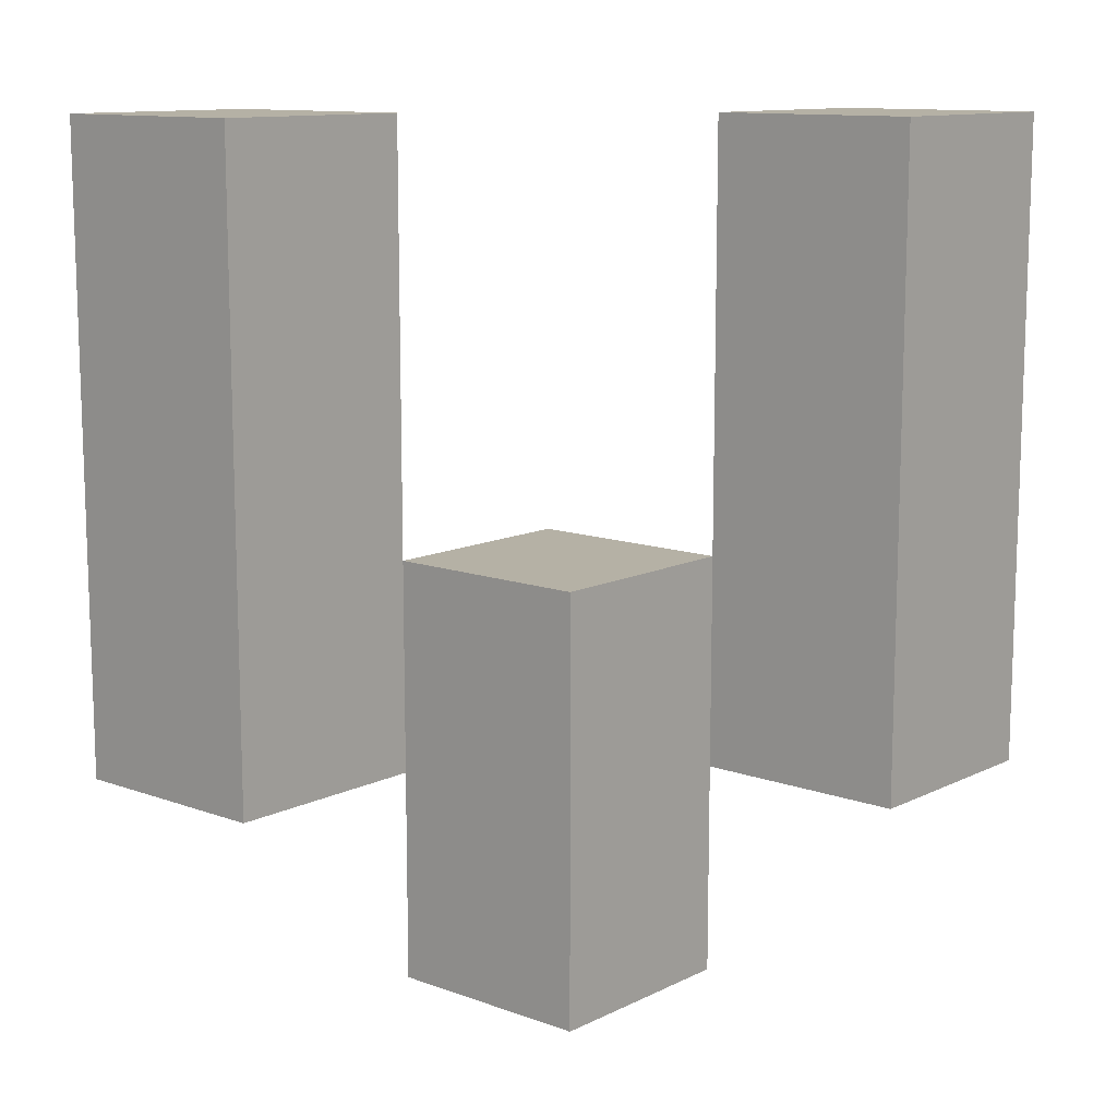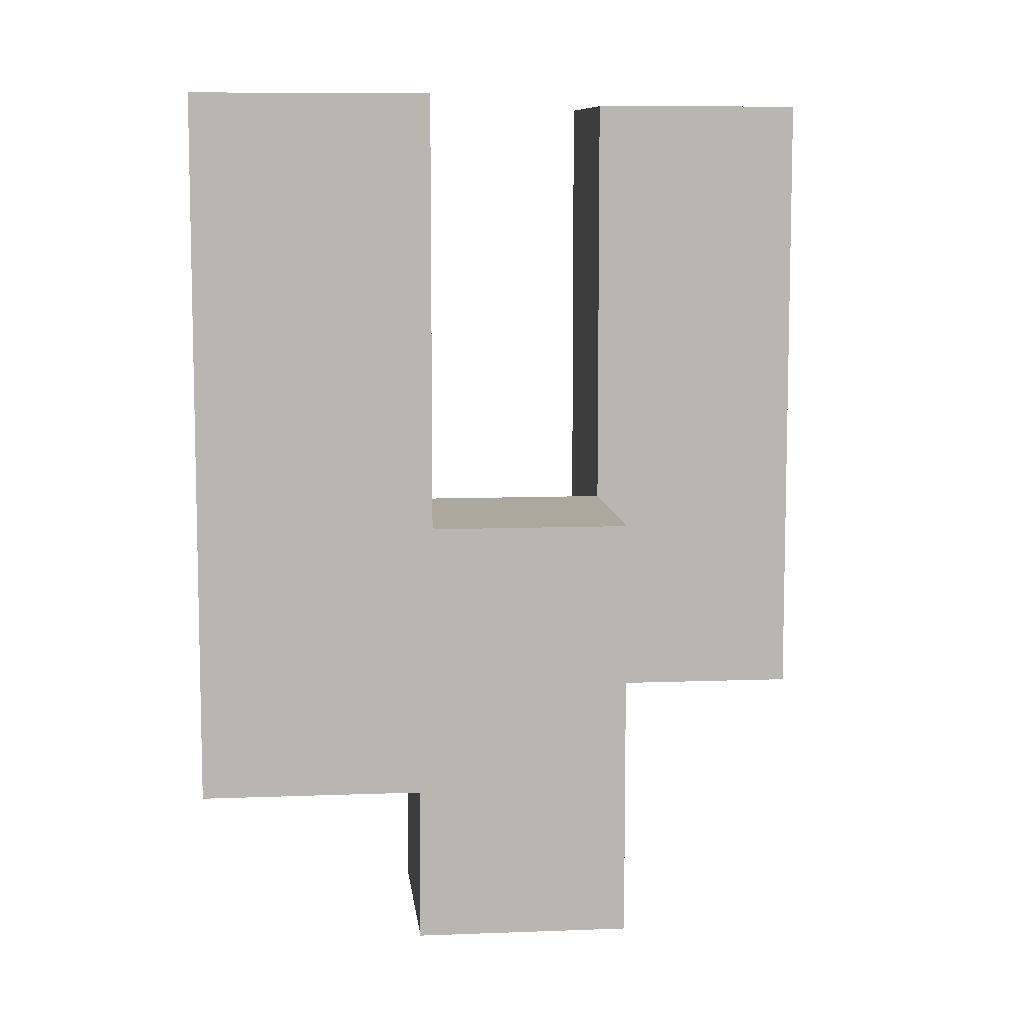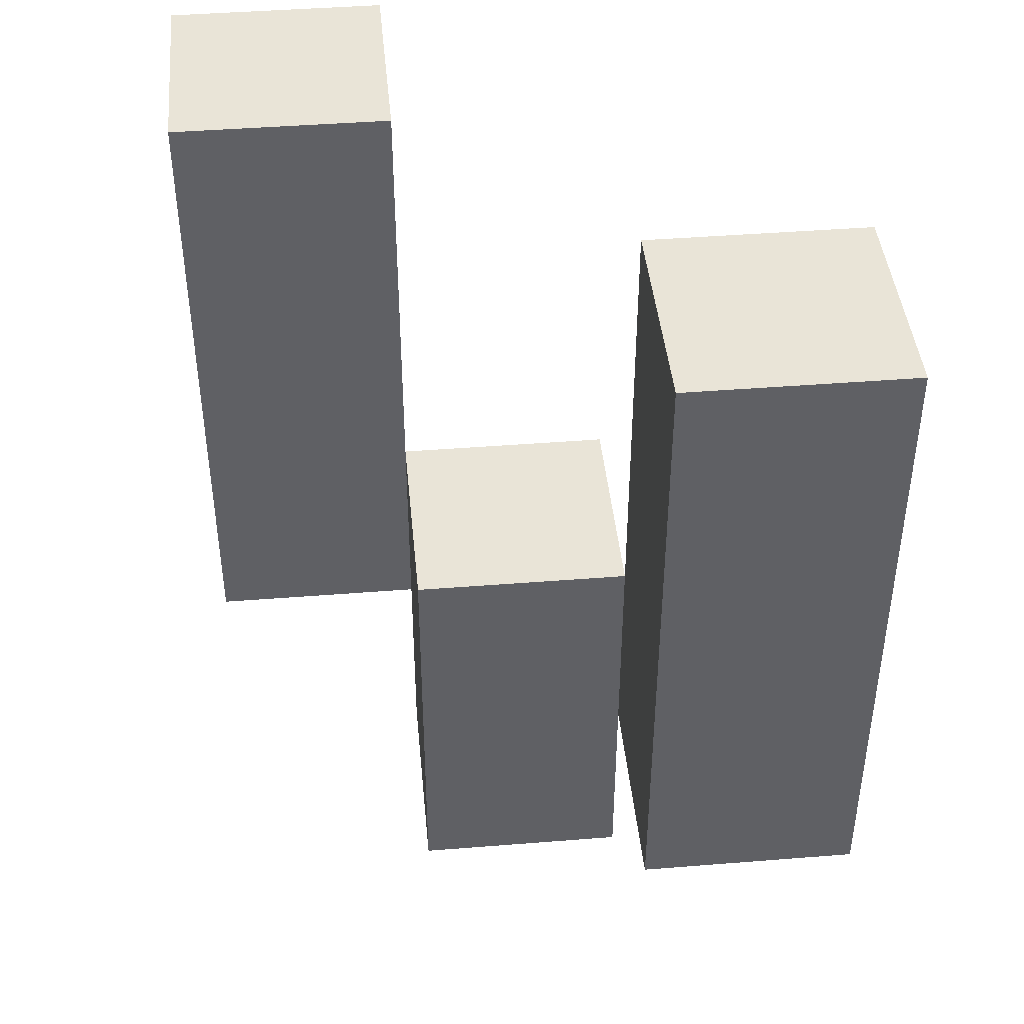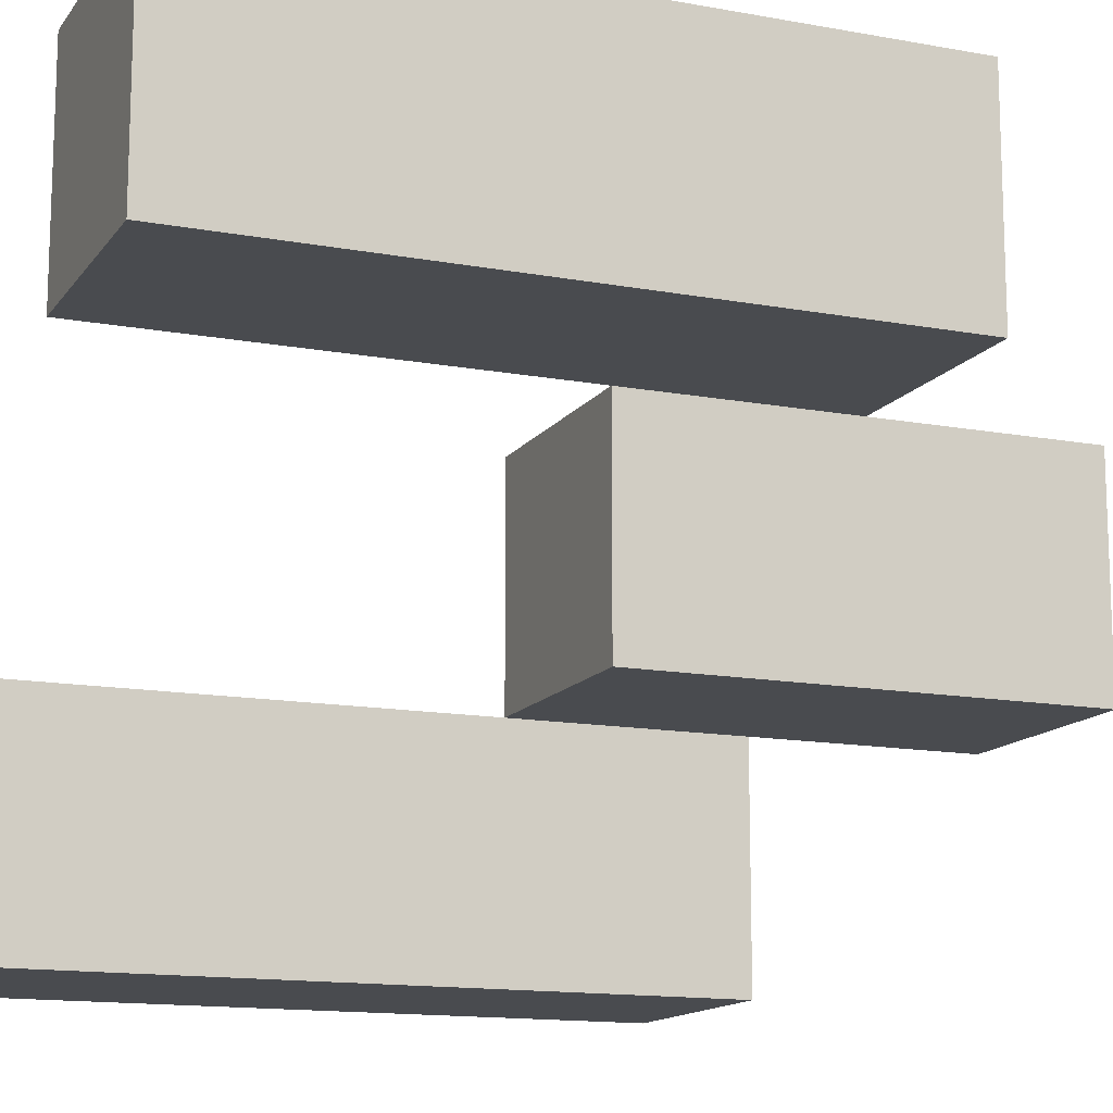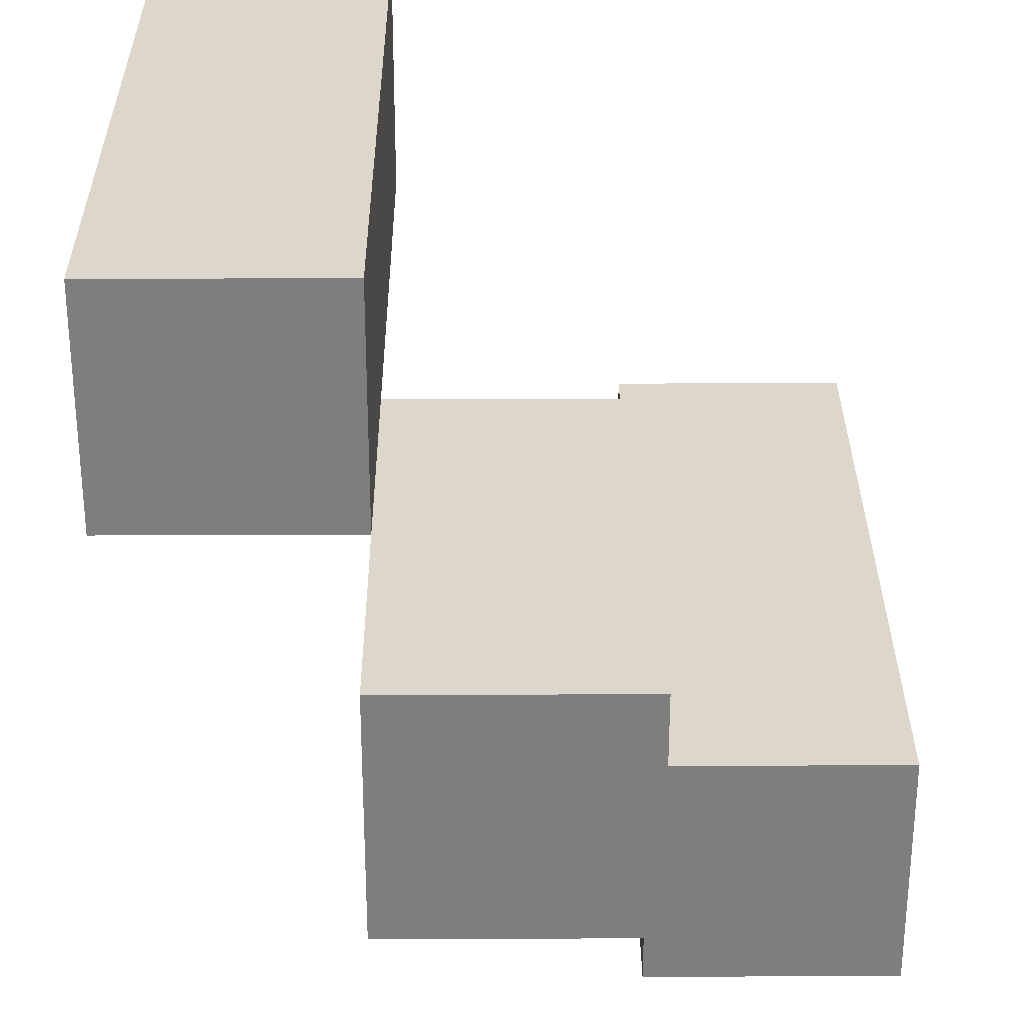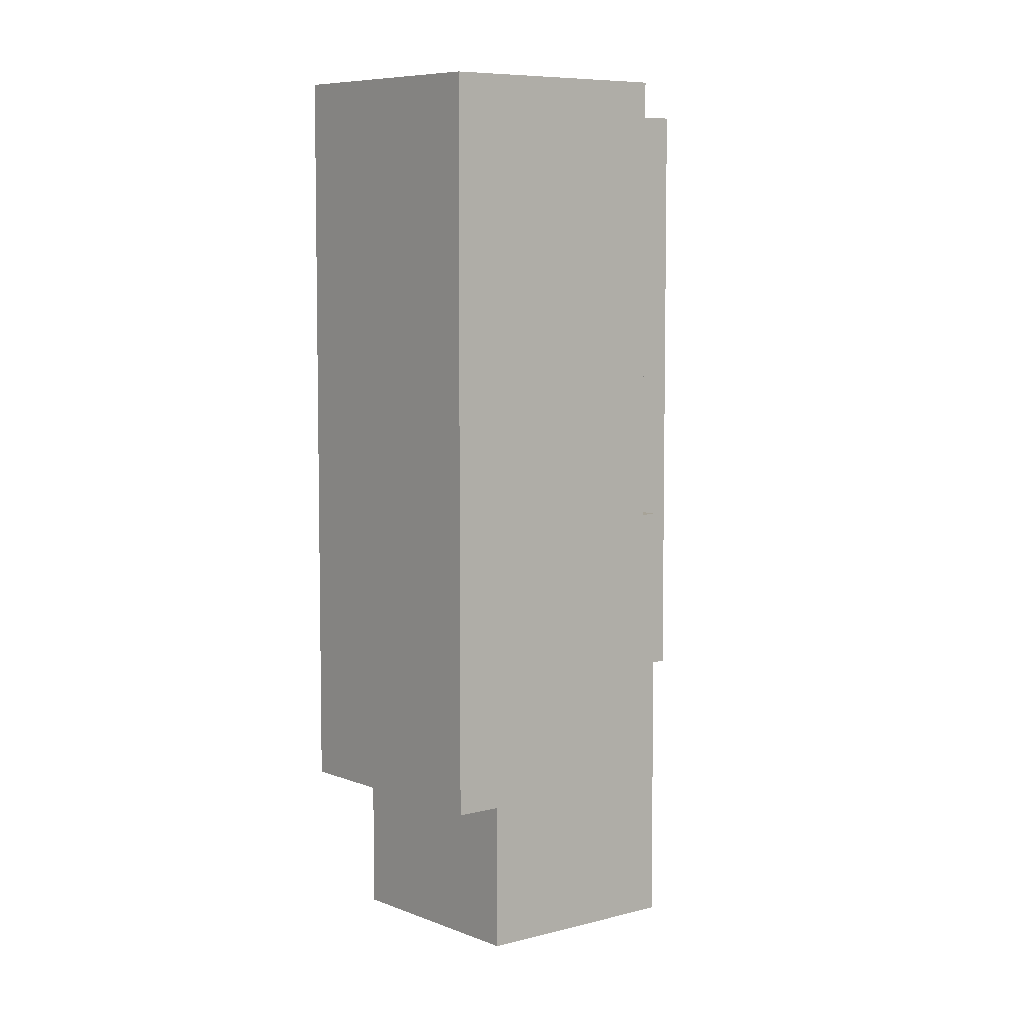
<metadata>
{"format":"obj","ext":"obj","renderer":"f3d","projection":"perspective","resolution":1024,"background":"white","views":[{"elev":11.8,"azim":-139.1,"up":"+Y"},{"elev":8.7,"azim":174.0,"up":"+Y"},{"elev":43.3,"azim":-95.4,"up":"+Y"},{"elev":-13.8,"azim":-112.5,"up":"+Z"},{"elev":30.6,"azim":-0.3,"up":"+Z"},{"elev":6.8,"azim":140.7,"up":"+Y"}]}
</metadata>
<code>
o
v 19.4 1 0.6
v 19.4 1 0.5
v 19.4 1.3 0.6
v 19.4 1.3 0.5
v 19.5 0.9 0.5
v 19.5 0.9 0.4
v 19.5 1 0.5
v 19.5 1.1 0.5
v 19.5 1.1 0.4
v 19.6 1 0.4
v 19.6 1 0.3
v 19.6 1.1 0.4
v 19.6 1.3 0.4
v 19.6 1.3 0.3
v 19.5 1 0.6
v 19.5 1 0.5
v 19.5 1.1 0.5
v 19.5 1.3 0.6
v 19.5 1.3 0.5
v 19.6 0.9 0.5
v 19.6 0.9 0.4
v 19.6 1 0.4
v 19.6 1.1 0.5
v 19.6 1.1 0.4
v 19.7 1 0.4
v 19.7 1 0.3
v 19.7 1.3 0.4
v 19.7 1.3 0.3
v 19.4 1 0.6
v 19.4 1.3 0.6
v 19.5 1 0.6
v 19.5 1.3 0.6
v 19.5 0.9 0.5
v 19.5 1 0.5
v 19.5 1.1 0.5
v 19.6 0.9 0.5
v 19.6 1.1 0.5
v 19.6 1 0.4
v 19.6 1.1 0.4
v 19.6 1.3 0.4
v 19.7 1 0.4
v 19.7 1.3 0.4
v 19.4 1 0.5
v 19.4 1.3 0.5
v 19.5 1 0.5
v 19.5 1.1 0.5
v 19.5 1.3 0.5
v 19.5 0.9 0.4
v 19.5 1.1 0.4
v 19.6 0.9 0.4
v 19.6 1 0.4
v 19.6 1.1 0.4
v 19.6 1 0.3
v 19.6 1.3 0.3
v 19.7 1 0.3
v 19.7 1.3 0.3
v 19.5 0.9 0.5
v 19.6 0.9 0.5
v 19.5 0.9 0.4
v 19.6 0.9 0.4
v 19.4 1 0.6
v 19.5 1 0.6
v 19.4 1 0.5
v 19.5 1 0.5
v 19.6 1 0.4
v 19.7 1 0.4
v 19.6 1 0.3
v 19.7 1 0.3
v 19.5 1.1 0.5
v 19.6 1.1 0.5
v 19.5 1.1 0.4
v 19.6 1.1 0.4
v 19.4 1.3 0.6
v 19.5 1.3 0.6
v 19.4 1.3 0.5
v 19.5 1.3 0.5
v 19.6 1.3 0.4
v 19.7 1.3 0.4
v 19.6 1.3 0.3
v 19.7 1.3 0.3
f 3 2 1
f 4 2 3
f 7 6 5
f 8 6 7
f 9 6 8
f 12 11 10
f 13 11 12
f 14 11 13
f 15 16 17
f 15 17 18
f 18 17 19
f 20 21 22
f 20 22 23
f 23 22 24
f 25 26 27
f 27 26 28
f 31 30 29
f 32 30 31
f 36 34 33
f 36 35 34
f 37 35 36
f 41 39 38
f 41 40 39
f 42 40 41
f 43 44 45
f 45 44 46
f 46 44 47
f 48 49 50
f 50 49 51
f 51 49 52
f 53 54 55
f 55 54 56
f 59 58 57
f 60 58 59
f 63 62 61
f 64 62 63
f 67 66 65
f 68 66 67
f 69 70 71
f 71 70 72
f 73 74 75
f 75 74 76
f 77 78 79
f 79 78 80

</code>
